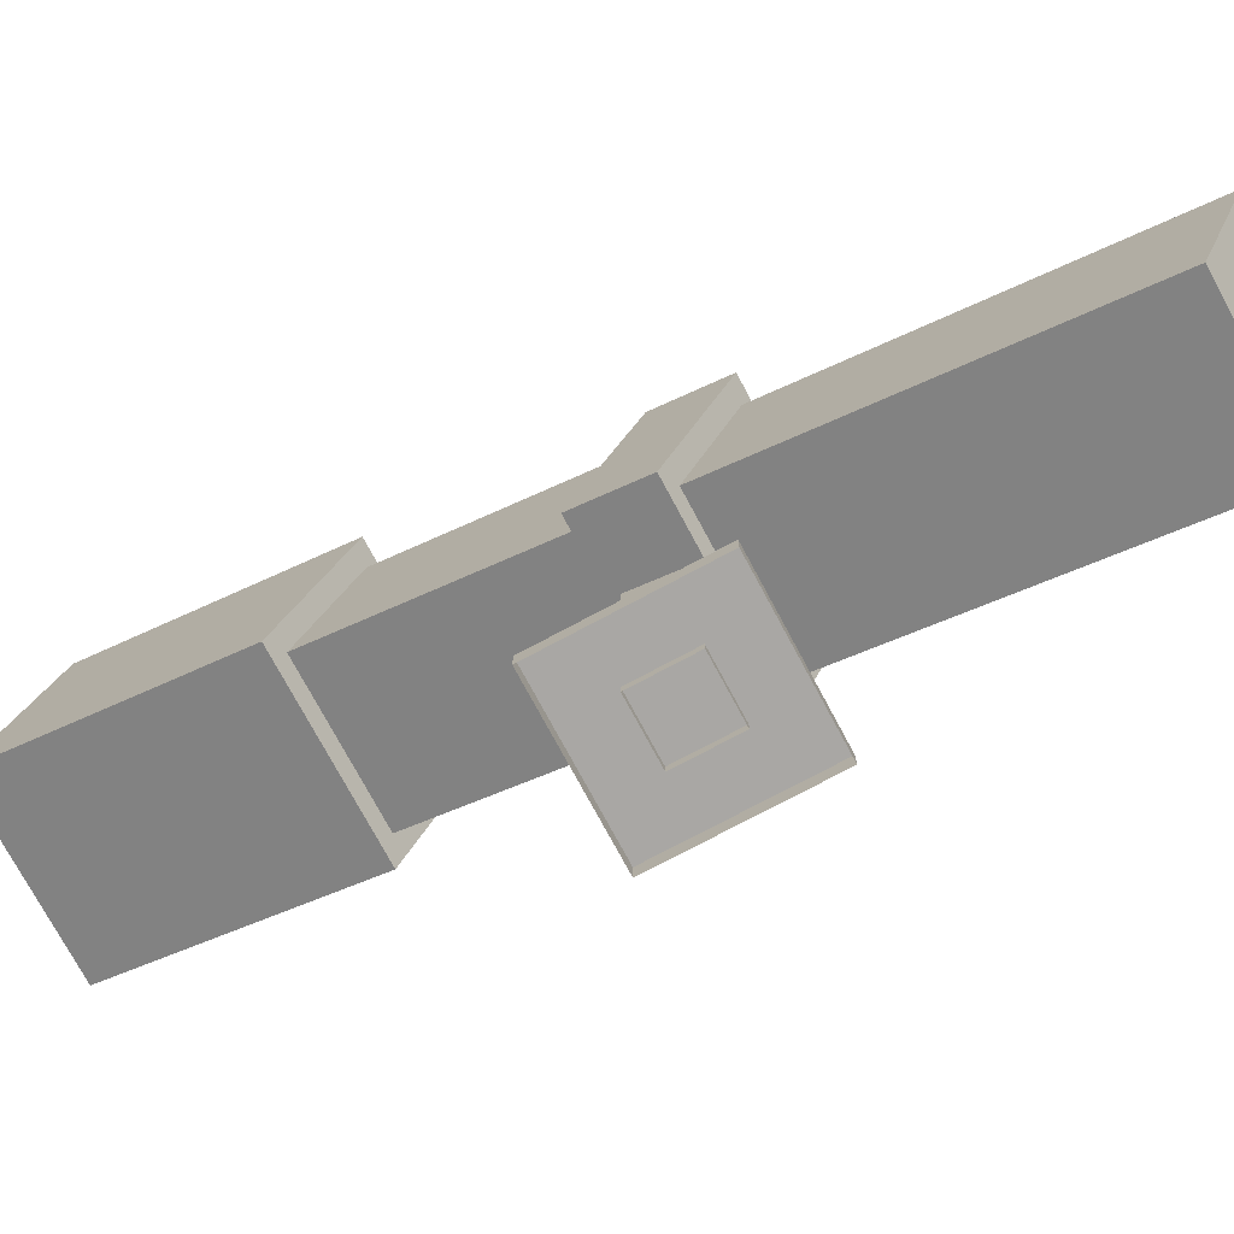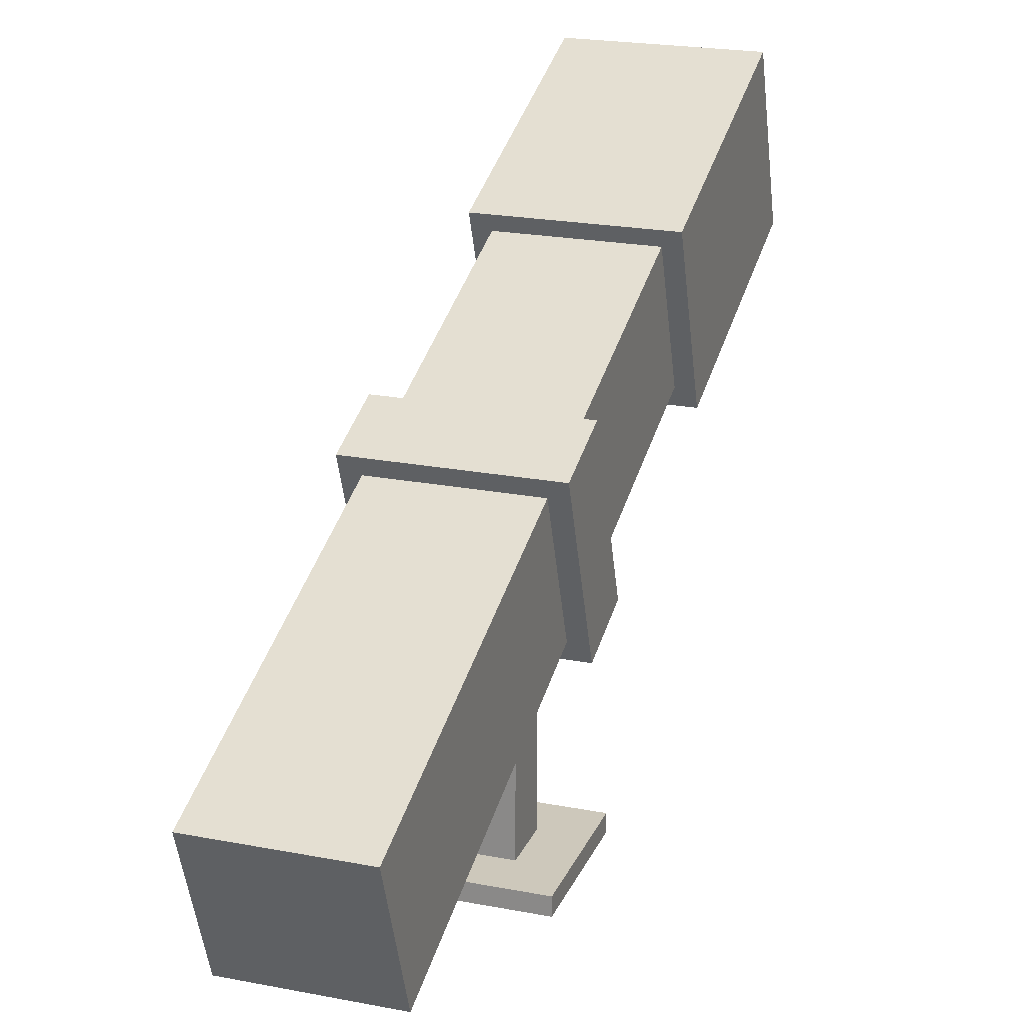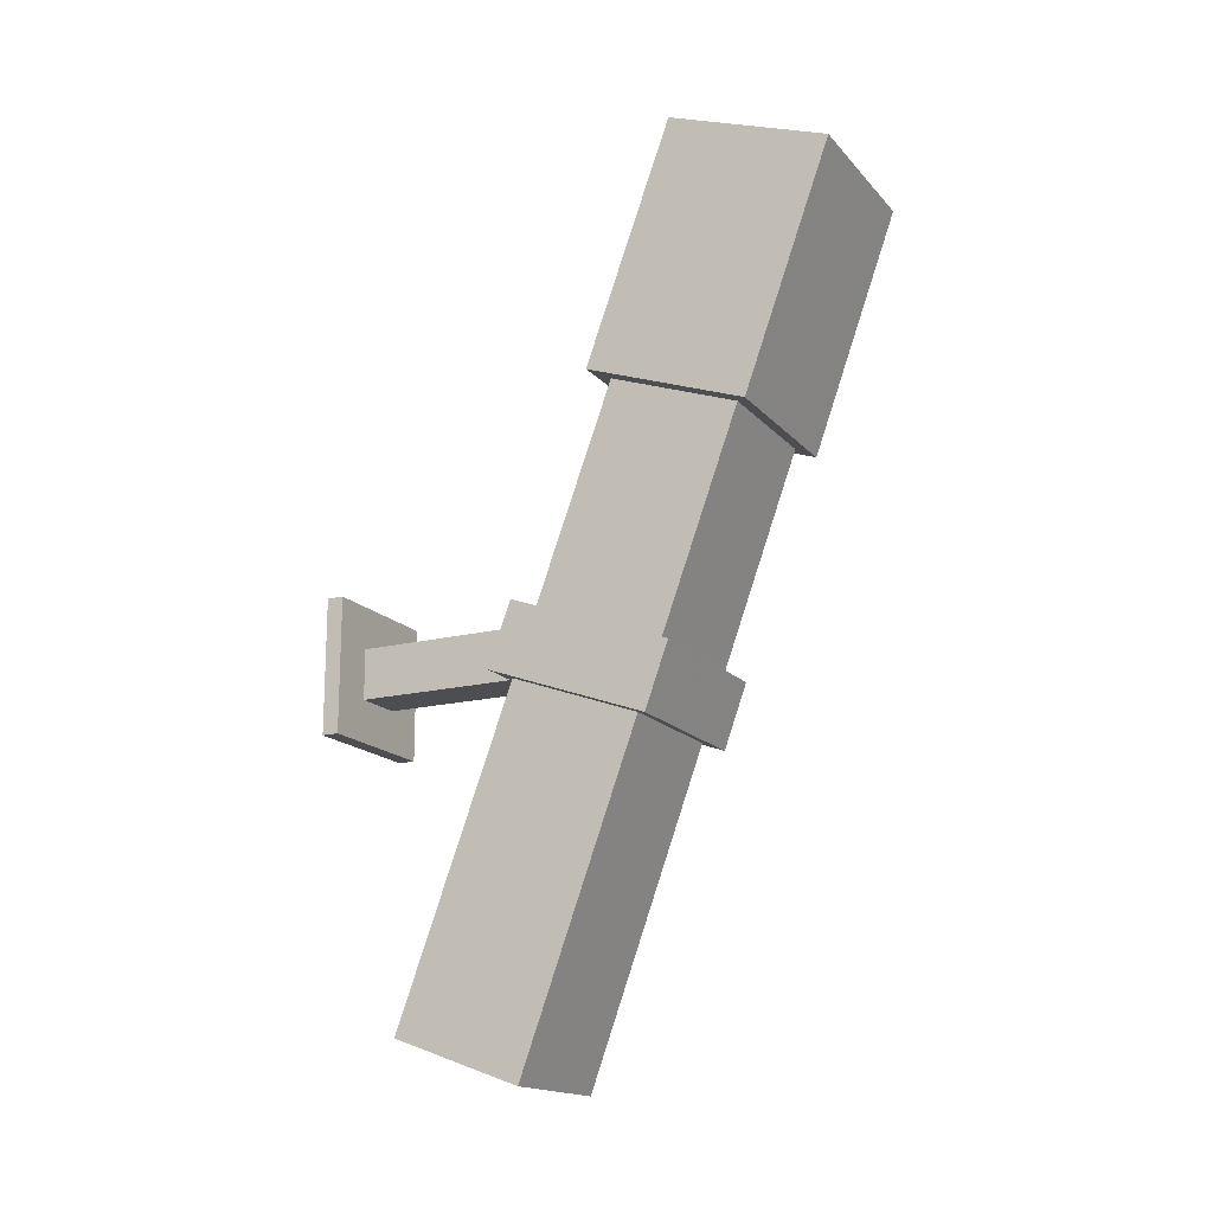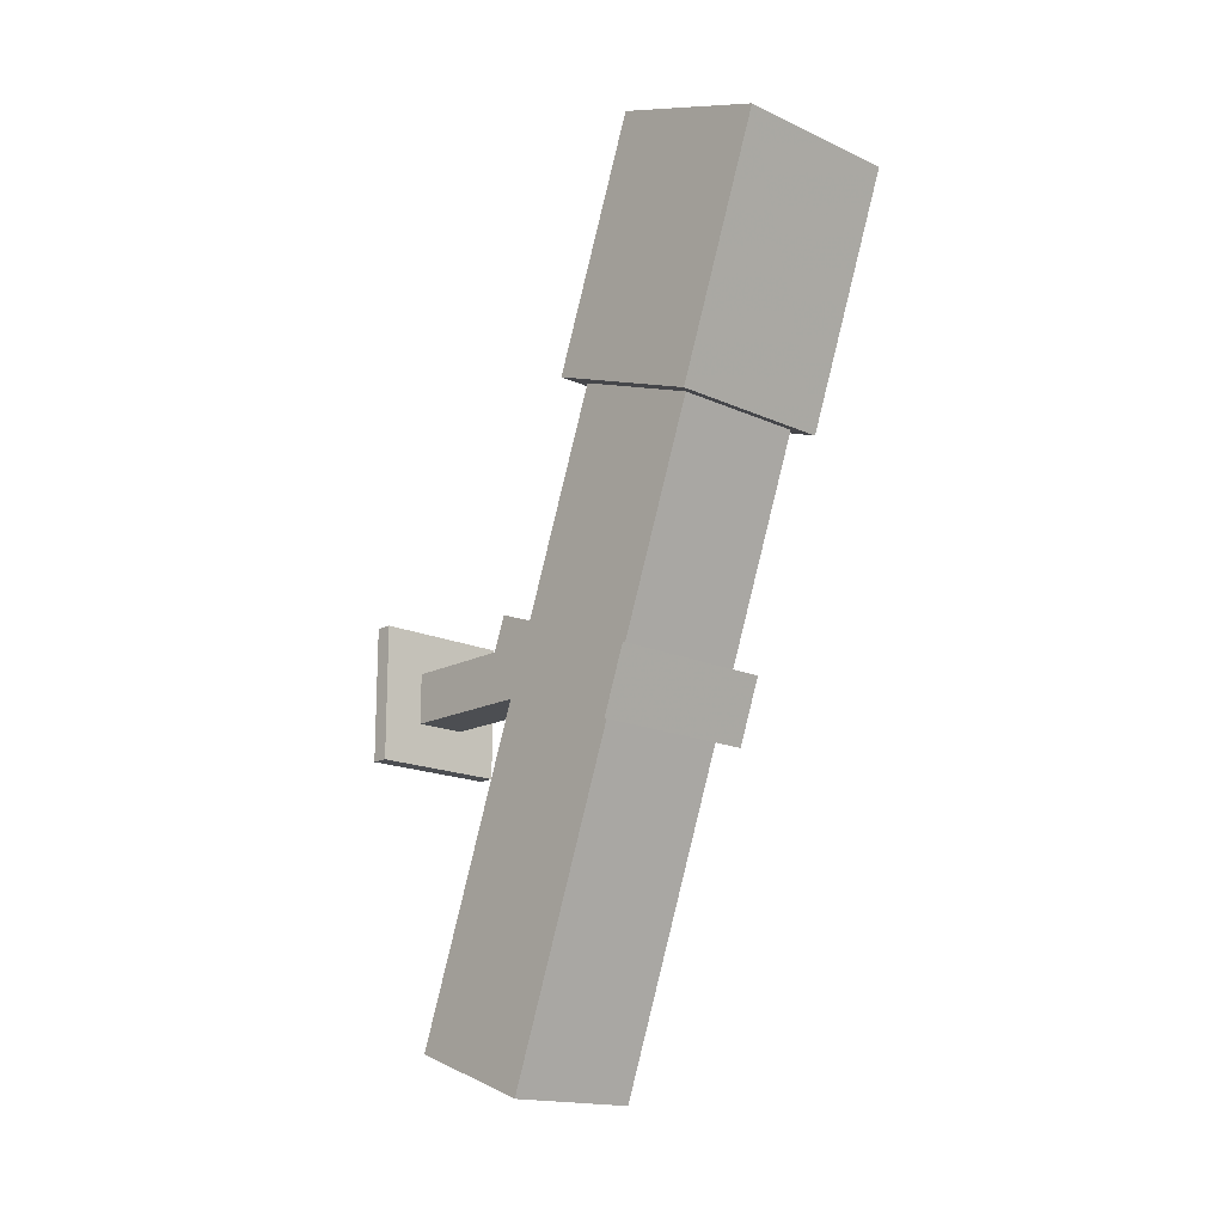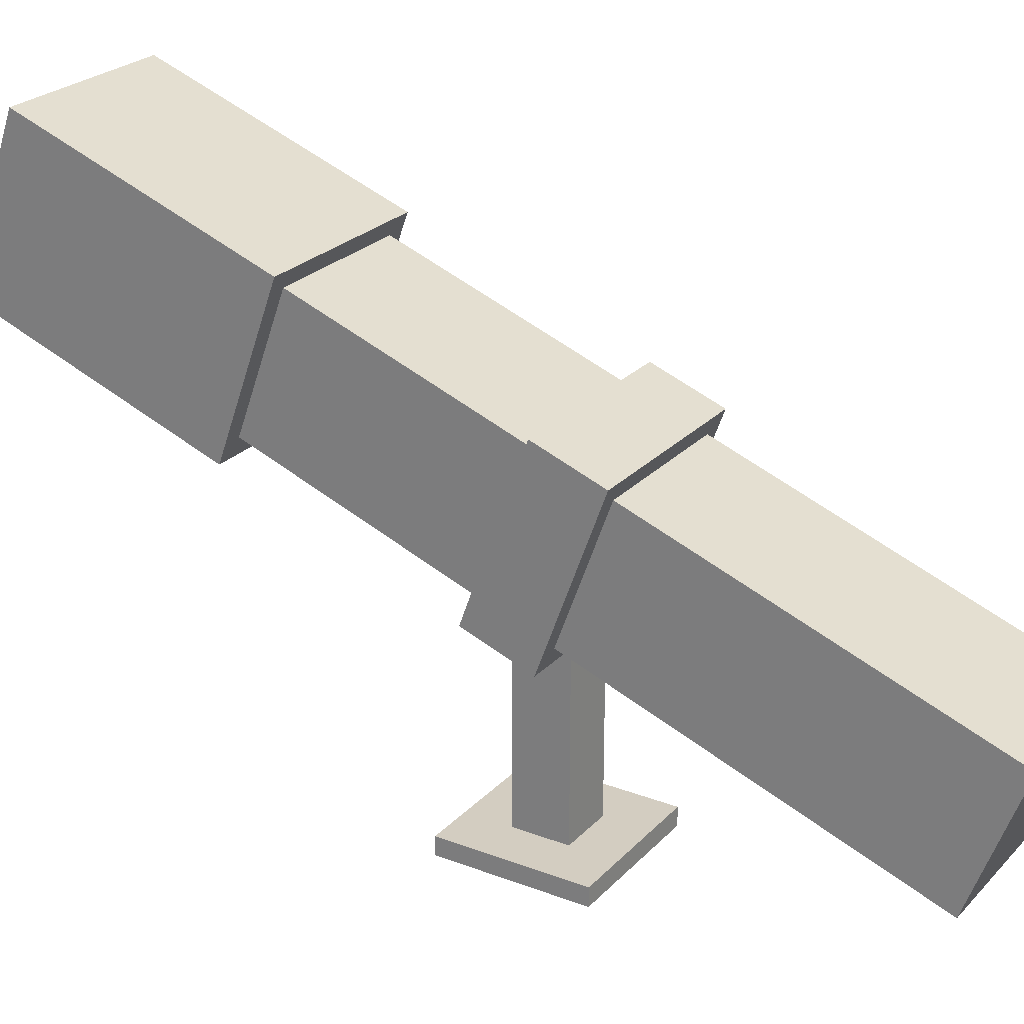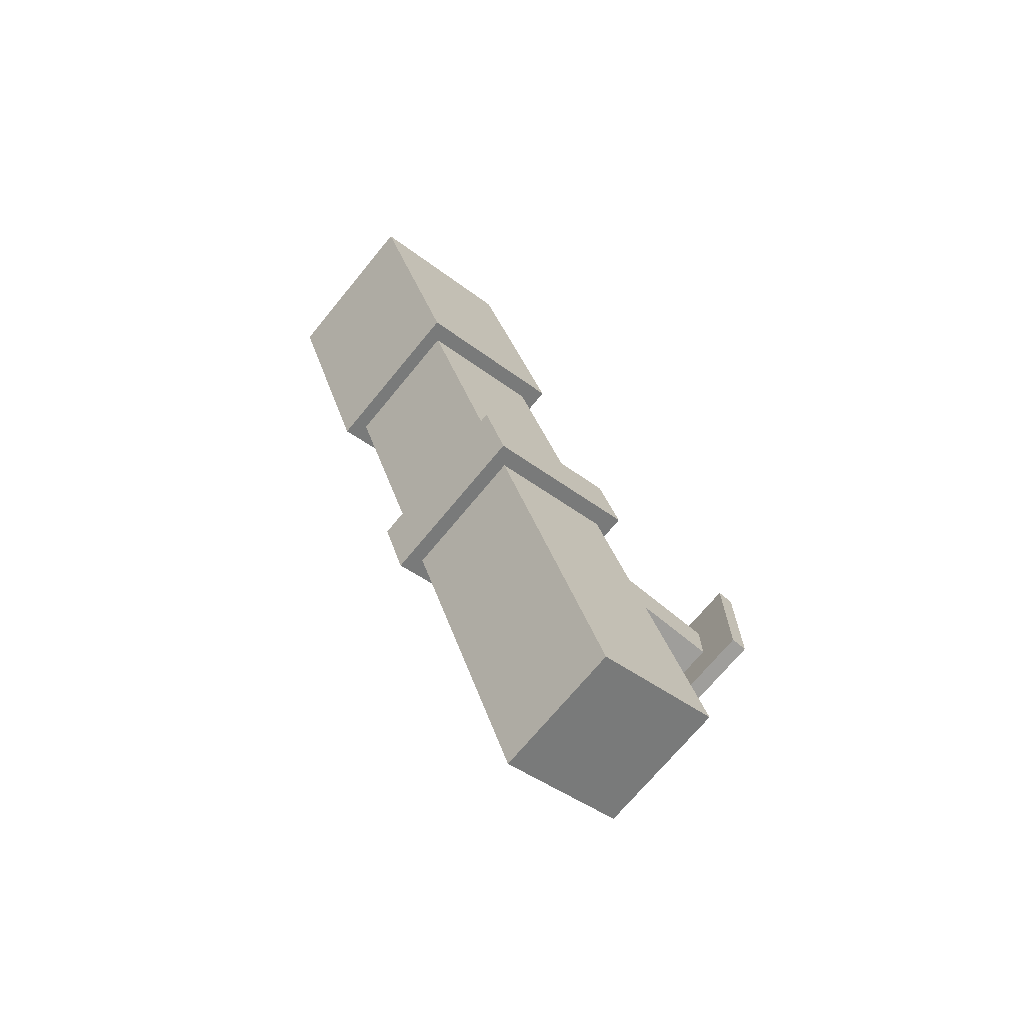
<metadata>
{"format":"obj","ext":"obj","renderer":"f3d","projection":"perspective","resolution":1024,"background":"white","views":[{"elev":-74.7,"azim":-61.8,"up":"+Z"},{"elev":21.8,"azim":18.8,"up":"+Z"},{"elev":-16.8,"azim":-62.8,"up":"+Y"},{"elev":-16.5,"azim":-43.1,"up":"+Y"},{"elev":24.8,"azim":-58.0,"up":"+Z"},{"elev":-70.8,"azim":50.6,"up":"+Y"}]}
</metadata>
<code>
v 0.04 -0.237 -0.3718
v -0.04 -0.237 -0.3718
v -0.04 -0.2097 -0.447
v 0.04 0.1454 -0.3167
v 0.04 0.1181 -0.2416
v -0.04 0.1181 -0.2416
v -0.04 0.1454 -0.3167
v 0.04 -0.2097 -0.447
v -0.015 0.015 -0.4953
v -0.015 -0.015 -0.4953
v -0.015 -0.015 -0.3753
v 0.015 0.015 -0.3753
v 0.015 -0.015 -0.3753
v 0.015 -0.015 -0.4953
v 0.015 0.015 -0.4953
v -0.015 0.015 -0.3753
v -0.05 0.01955 -0.3742
v -0.05 -0.01804 -0.3879
v -0.05 -0.05224 -0.2939
v 0.05 0.01955 -0.3742
v 0.05 -0.01804 -0.3879
v 0.05 -0.01465 -0.2802
v 0.05 -0.05224 -0.2939
v -0.05 -0.01465 -0.2802
v -0.04 0.04 -0.5
v -0.04 -0.04 -0.5
v -0.04 -0.04 -0.49
v 0.04 0.04 -0.49
v 0.04 -0.04 -0.49
v 0.04 -0.04 -0.5
v -0.04 0.04 -0.49
v 0.04 0.04 -0.5
v 0.05 0.1448 -0.3286
v 0.05 0.1105 -0.2346
v -0.05 0.1105 -0.2346
v -0.05 0.2857 -0.2773
v -0.05 0.2515 -0.1833
v 0.05 0.2515 -0.1833
v 0.05 0.2857 -0.2773
v -0.05 0.1448 -0.3286
f 1 2 3
f 4 5 1
f 5 6 2
f 2 6 7
f 4 8 3
f 8 1 3
f 8 4 1
f 1 5 2
f 3 2 7
f 7 4 3
f 9 10 11
f 12 13 14
f 10 14 13
f 15 9 16
f 17 18 19
f 17 20 21
f 20 22 23
f 24 19 23
f 18 21 23
f 20 17 24
f 25 26 27
f 28 29 30
f 31 27 29
f 26 30 29
f 32 25 31
f 16 9 11
f 15 12 14
f 11 10 13
f 12 15 16
f 24 17 19
f 18 17 21
f 21 20 23
f 22 24 23
f 19 18 23
f 22 20 24
f 31 25 27
f 32 28 30
f 28 31 29
f 27 26 29
f 28 32 31
f 33 34 35
f 36 37 38
f 39 38 34
f 34 38 37
f 35 37 36
f 39 33 40
f 40 33 35
f 39 36 38
f 33 39 34
f 35 34 37
f 40 35 36
f 36 39 40

</code>
